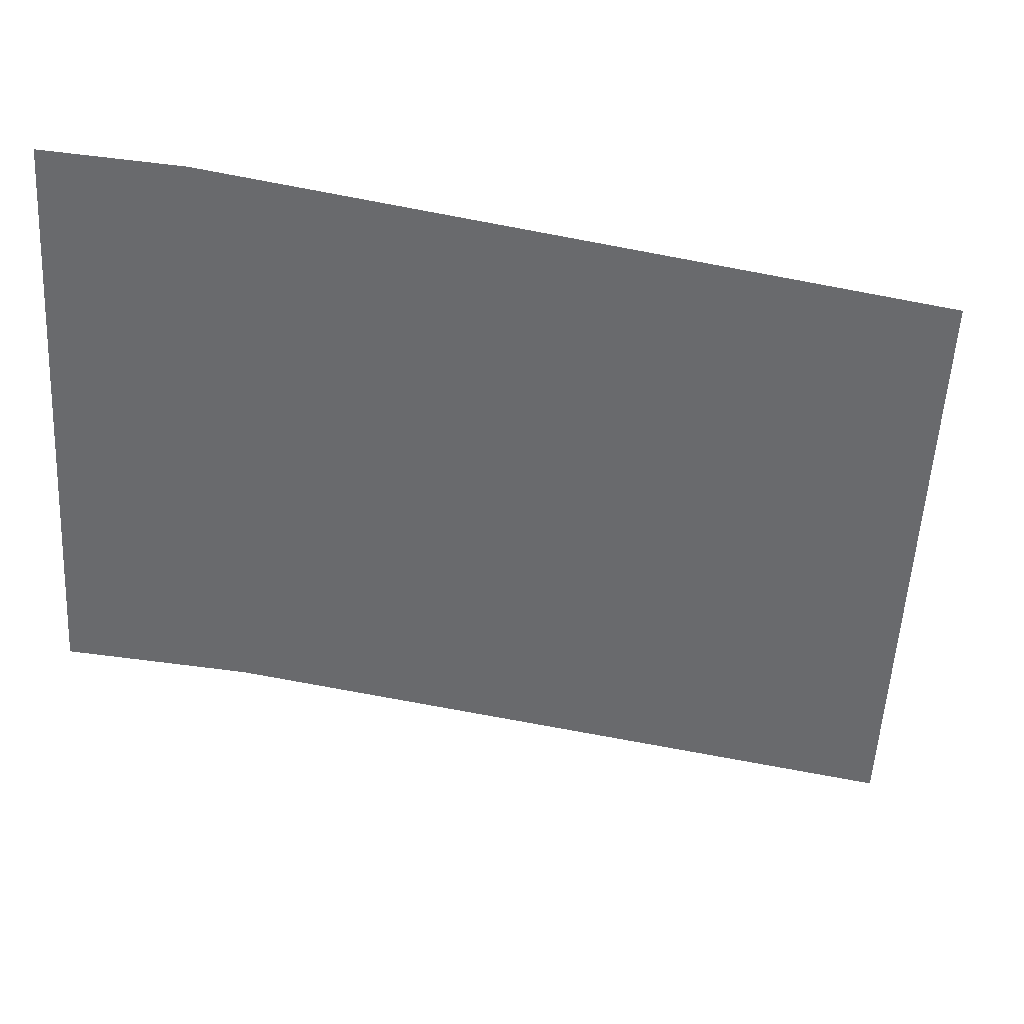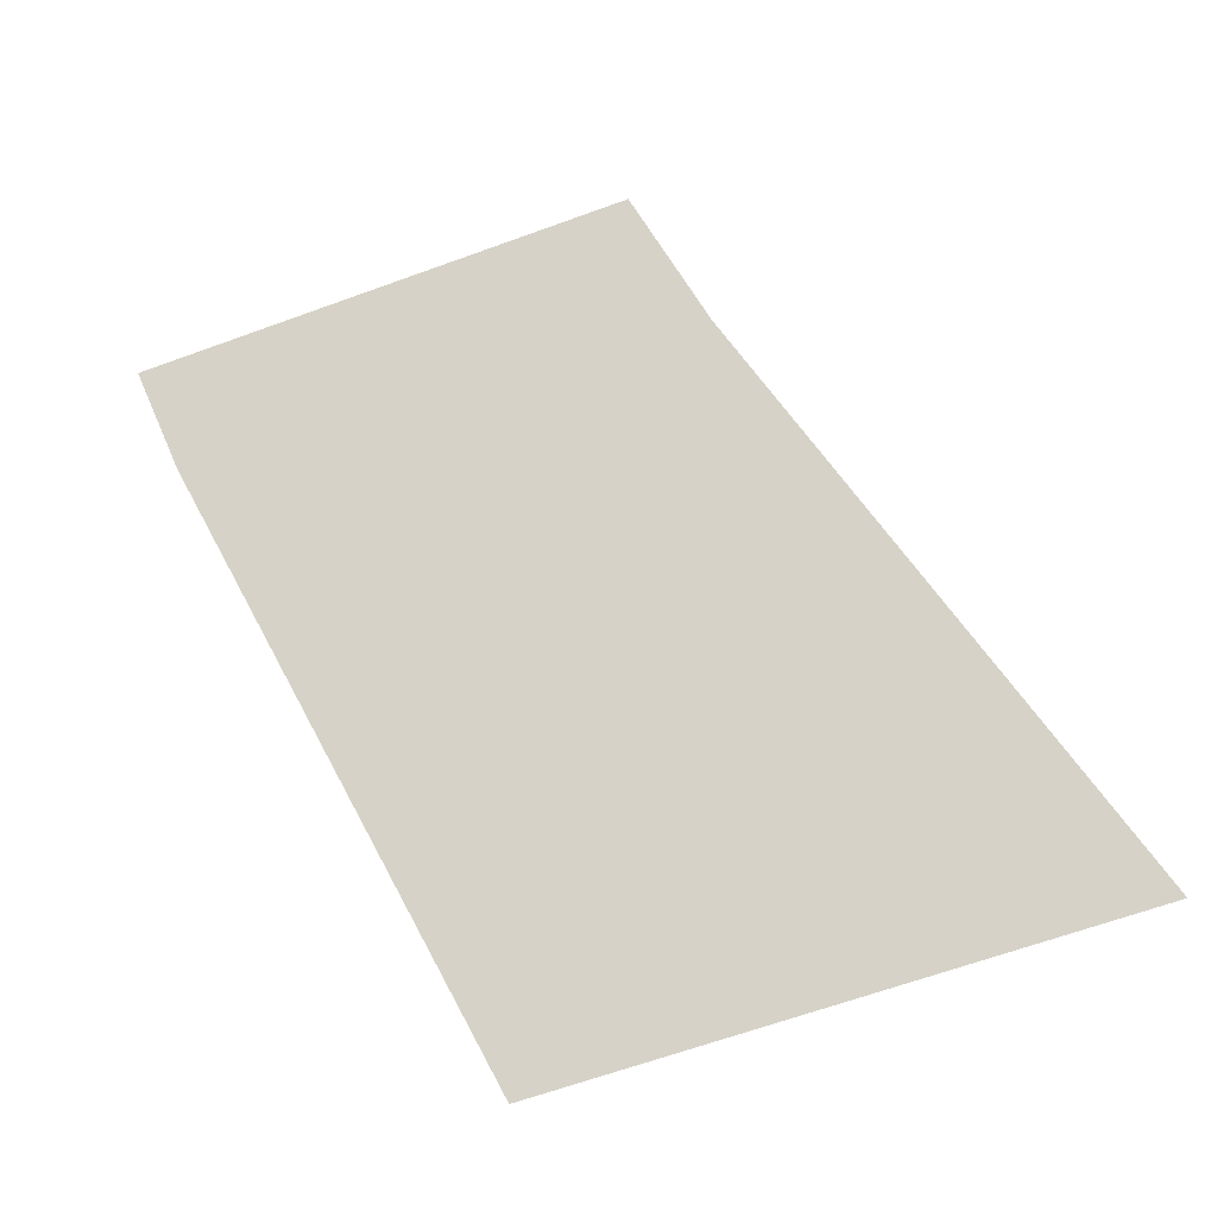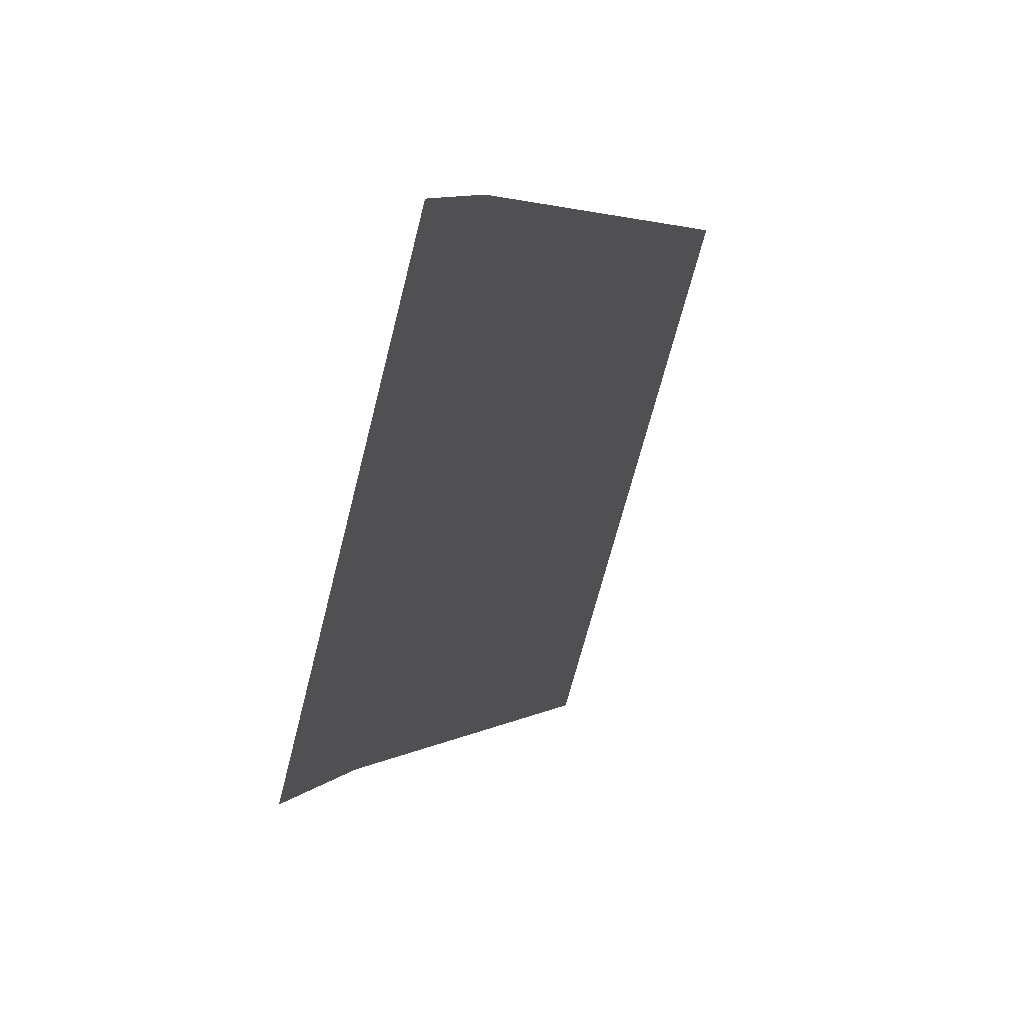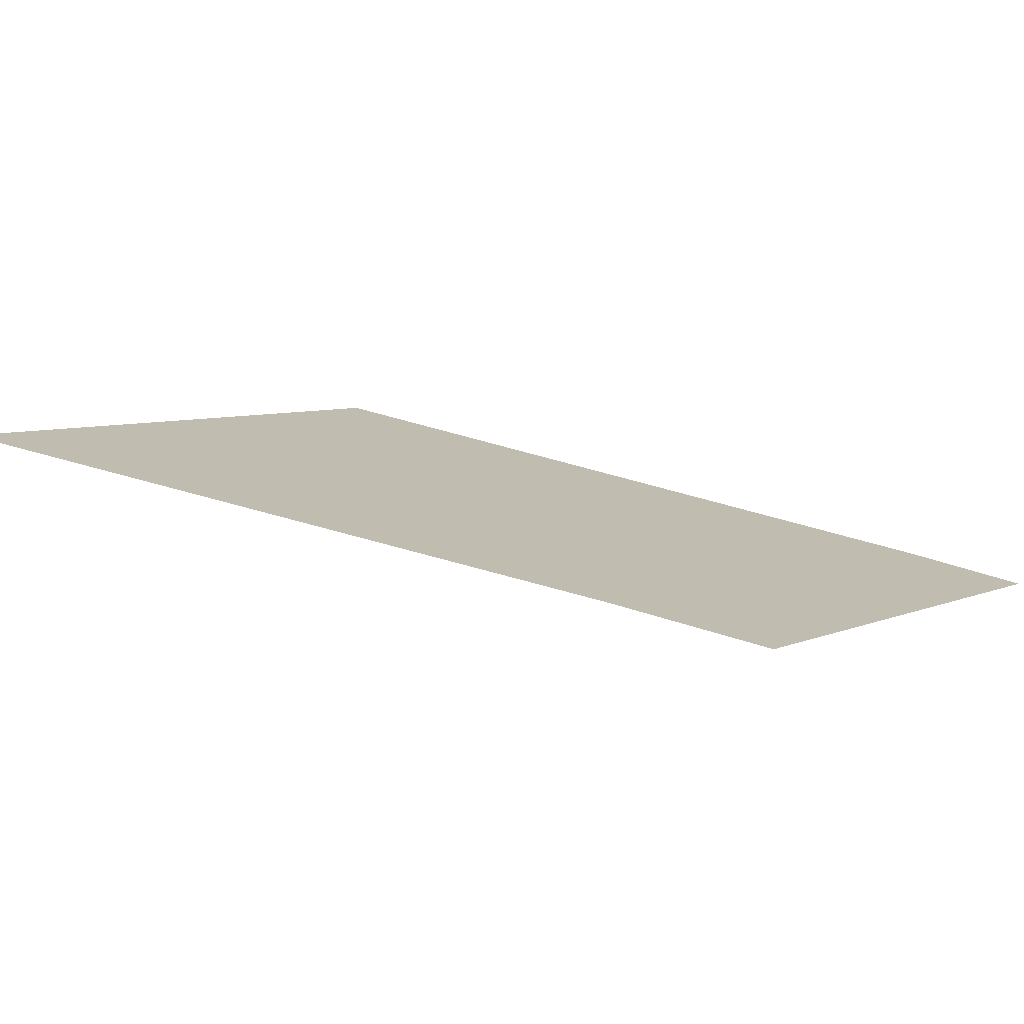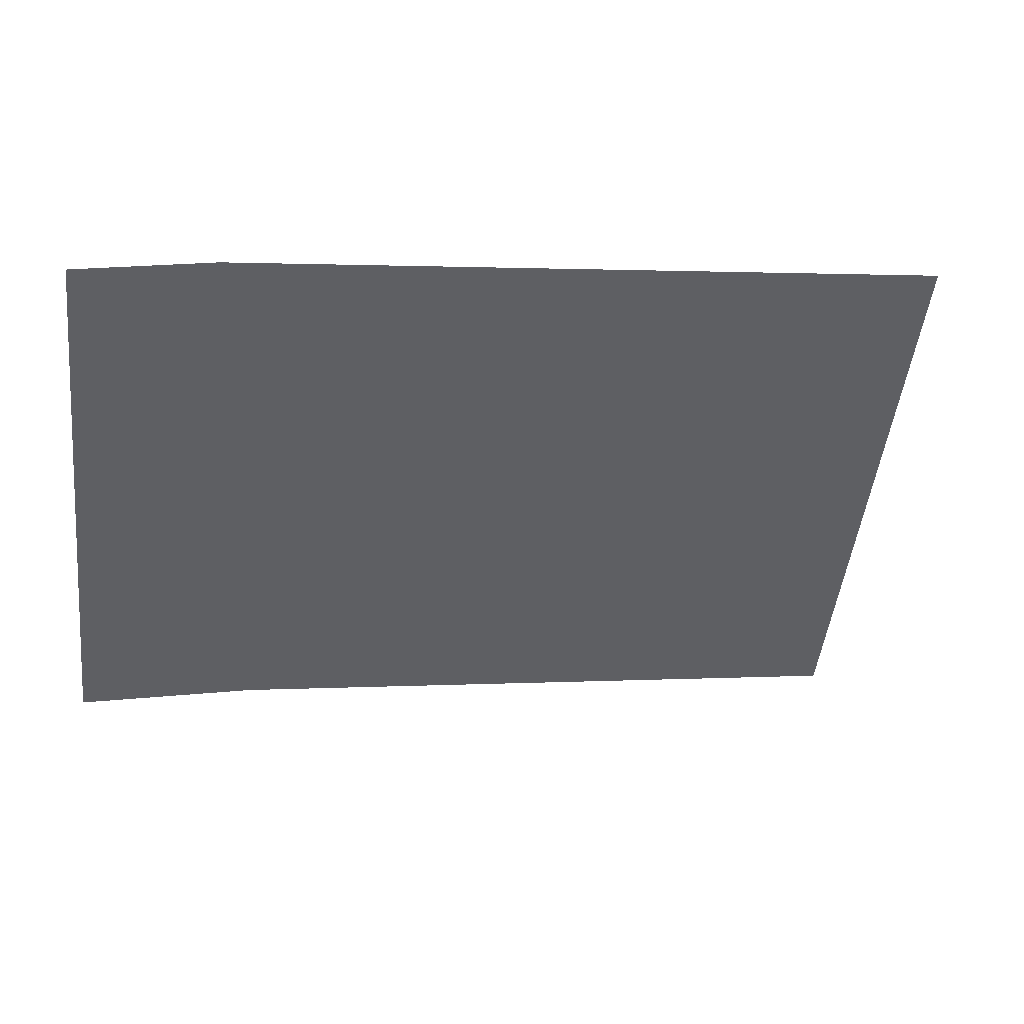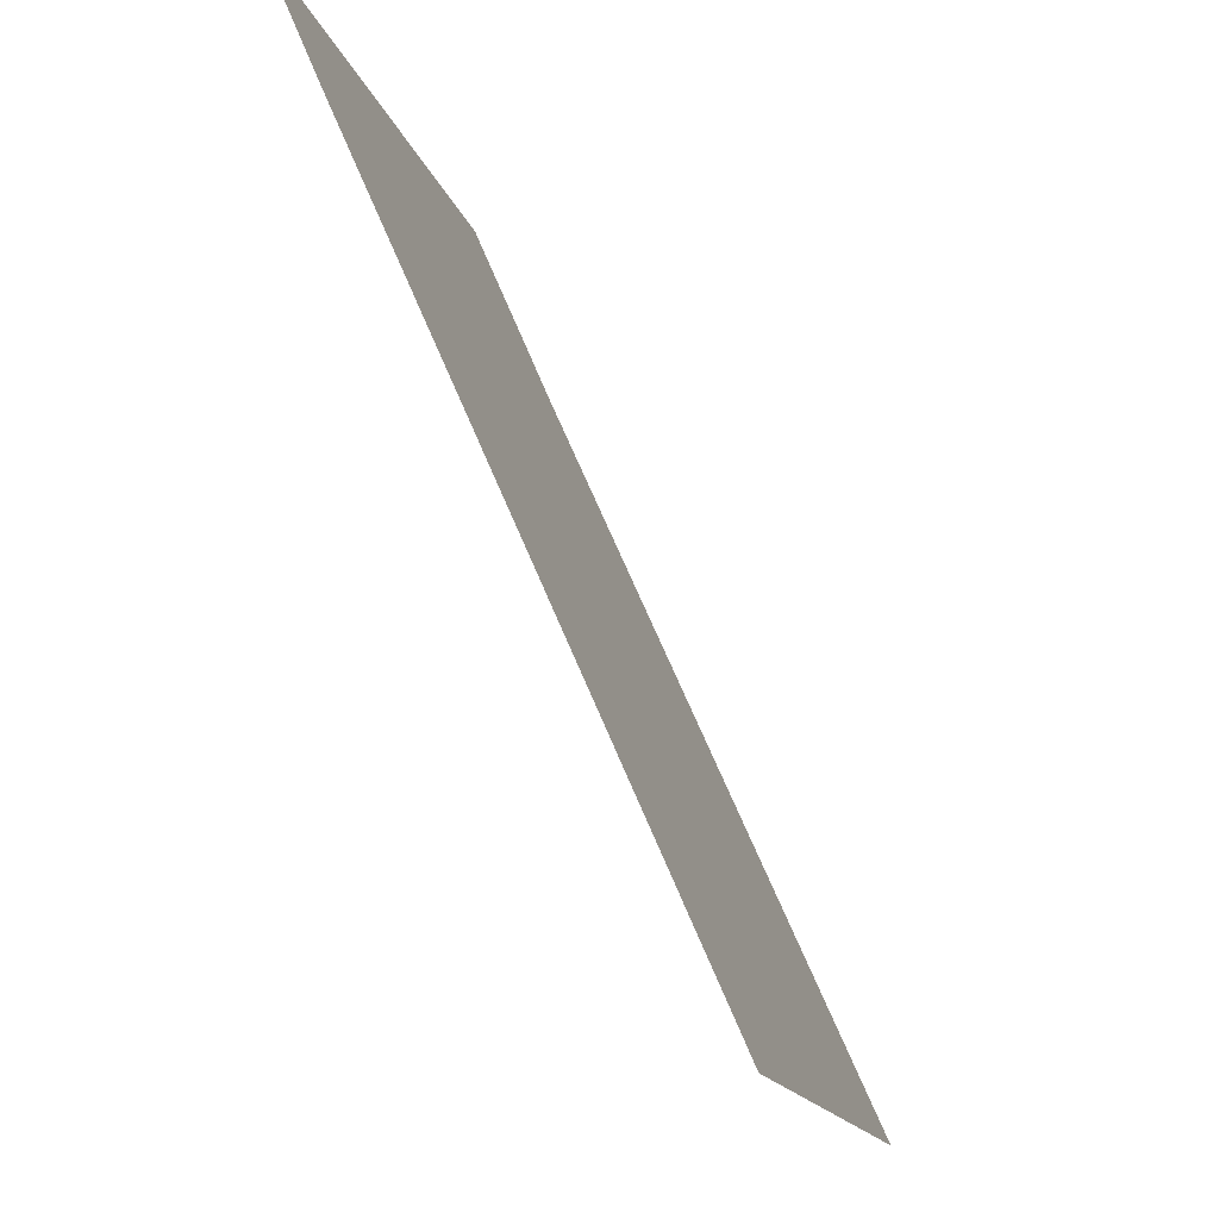
<metadata>
{"format":"obj","ext":"obj","renderer":"f3d","projection":"perspective","resolution":1024,"background":"white","views":[{"elev":22.0,"azim":-12.2,"up":"+Z"},{"elev":64.1,"azim":76.8,"up":"+Y"},{"elev":19.8,"azim":-67.5,"up":"+Z"},{"elev":25.8,"azim":-139.9,"up":"+Y"},{"elev":33.1,"azim":-23.9,"up":"+Z"},{"elev":69.1,"azim":69.2,"up":"+Z"}]}
</metadata>
<code>
o mesh148/mesh148-geometry#mesh148-geometry
v -0.6753 -0.02369 0.2207
v -0.6755 -0.02392 0.2215
v -0.6755 -0.02371 0.2207
v -0.6753 -0.02391 0.2215
v -0.6742 -0.02384 0.2212
v -0.6742 -0.0236 0.2203
f 1 2 3
f 2 1 4
f 4 1 5
f 5 1 6
f 3 2 1
f 4 1 2
f 5 1 4
f 6 1 5

</code>
